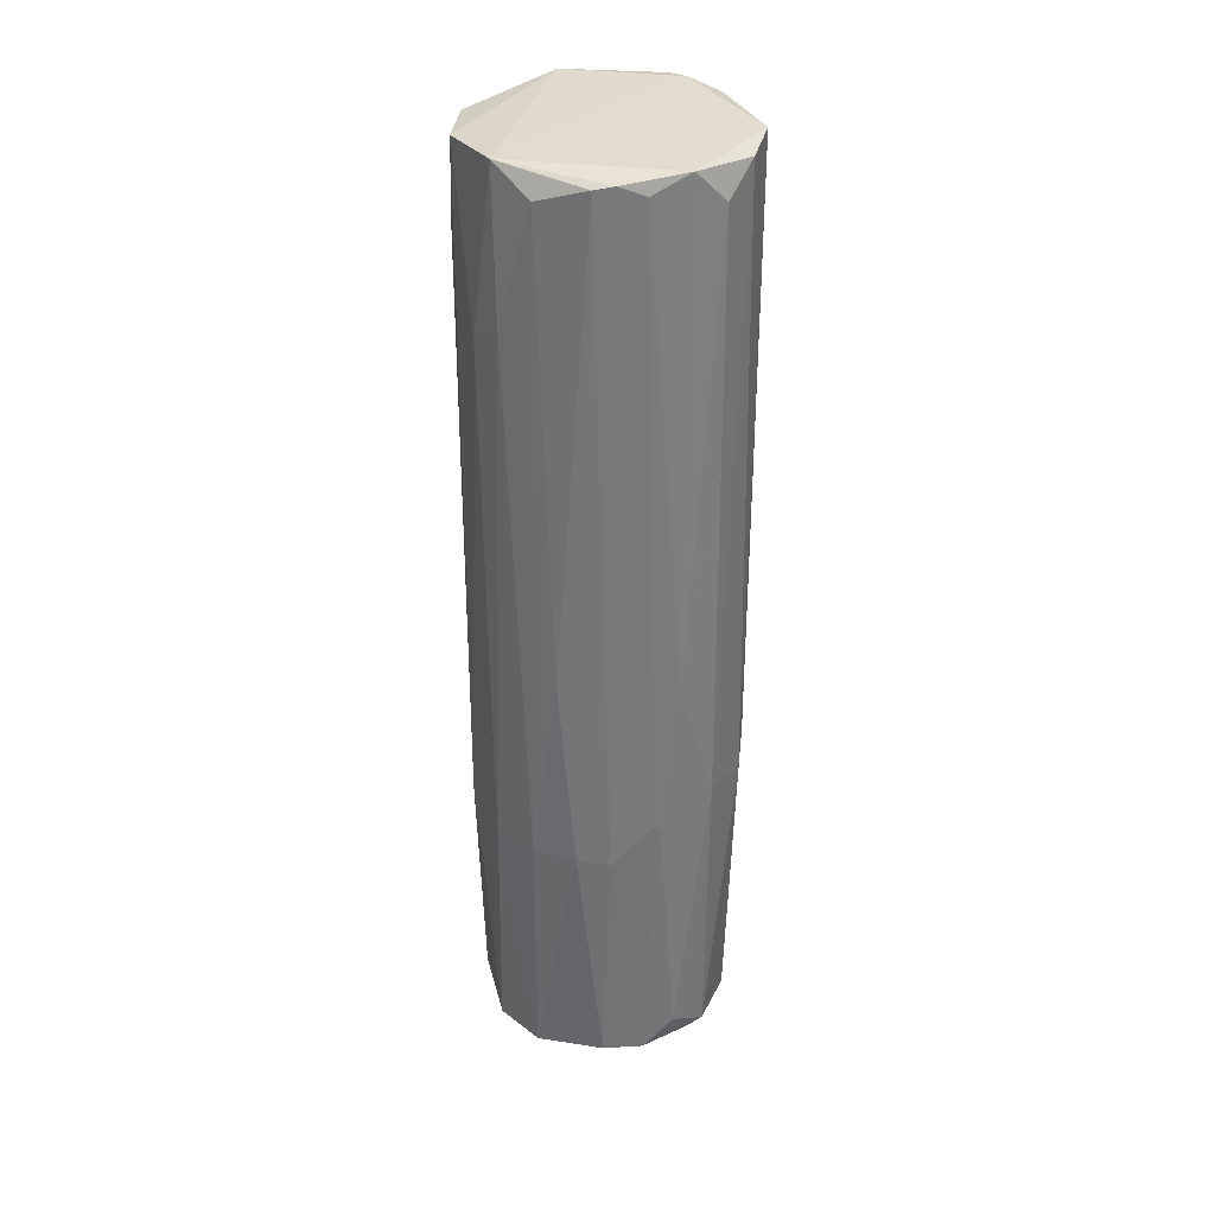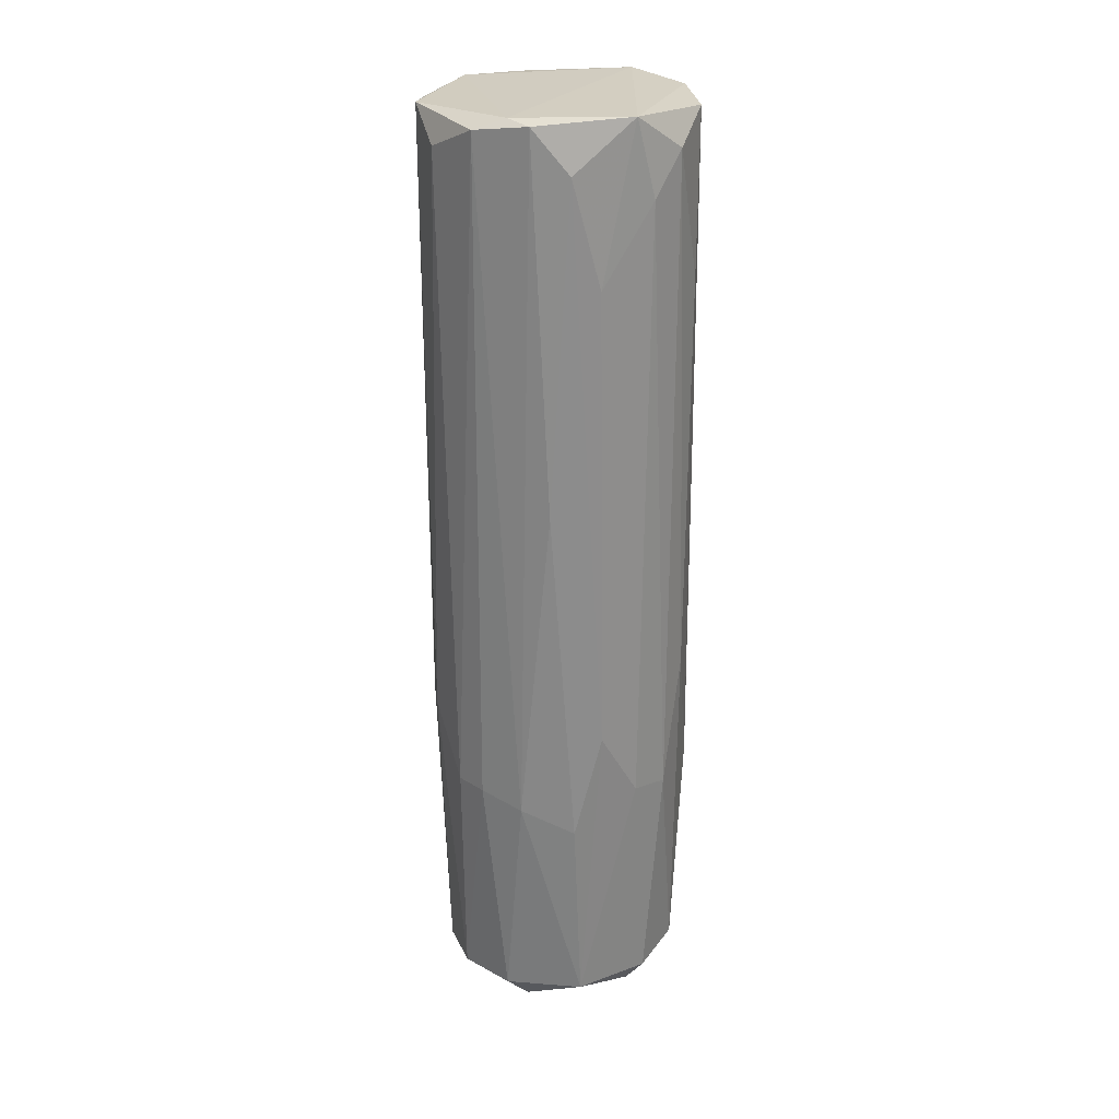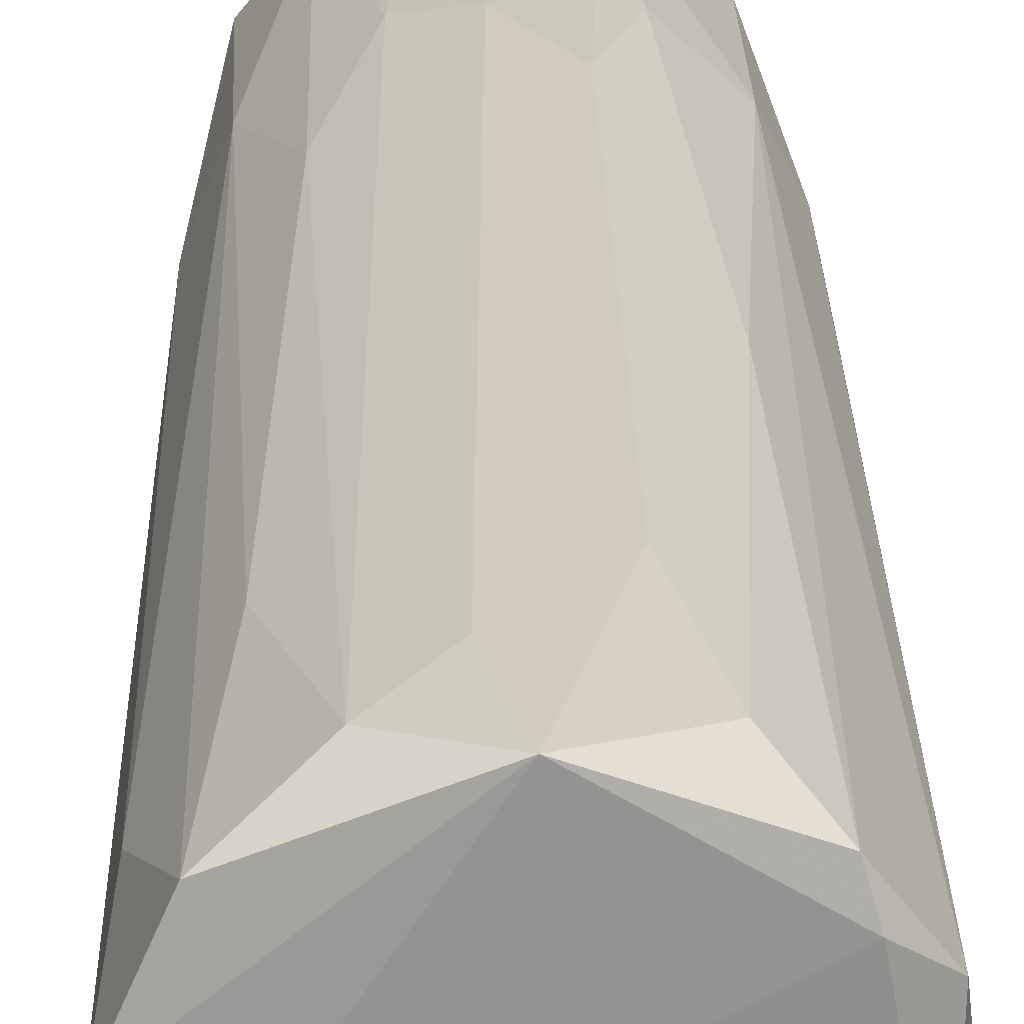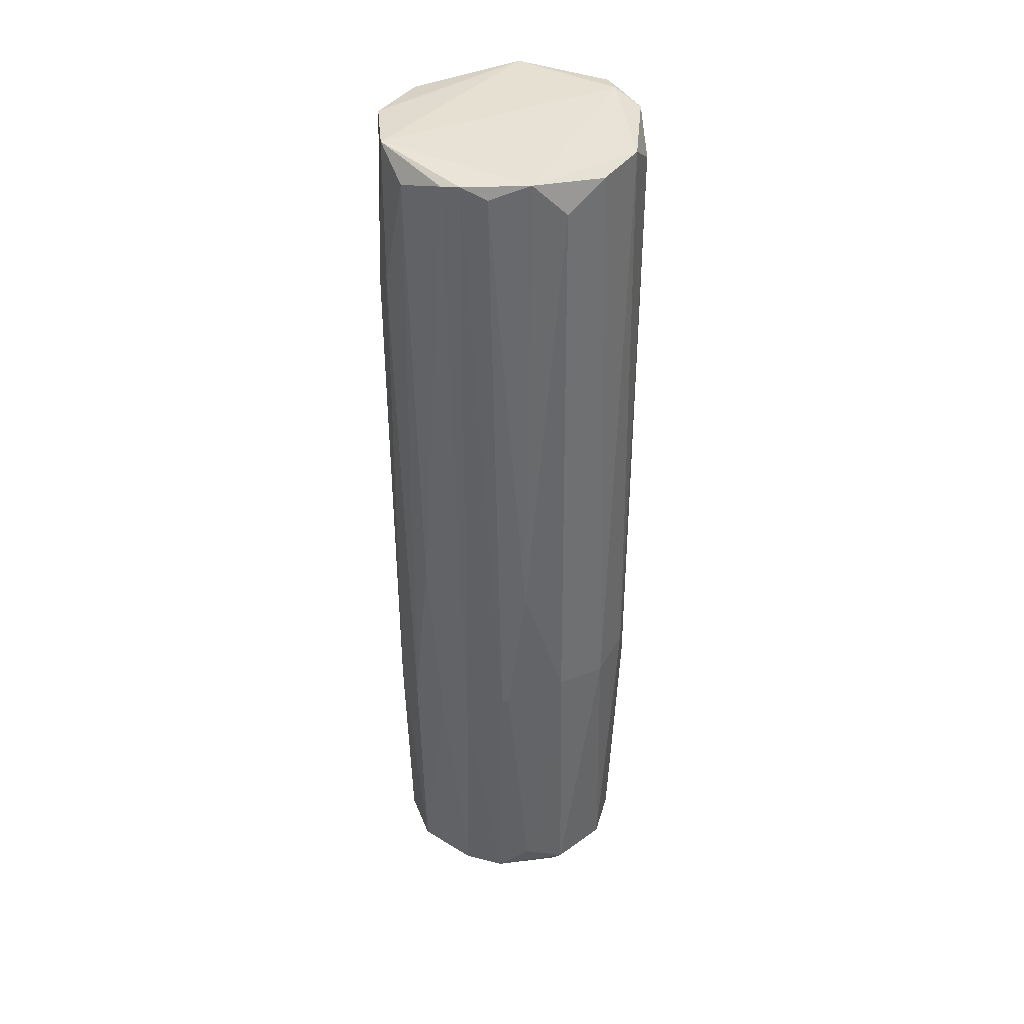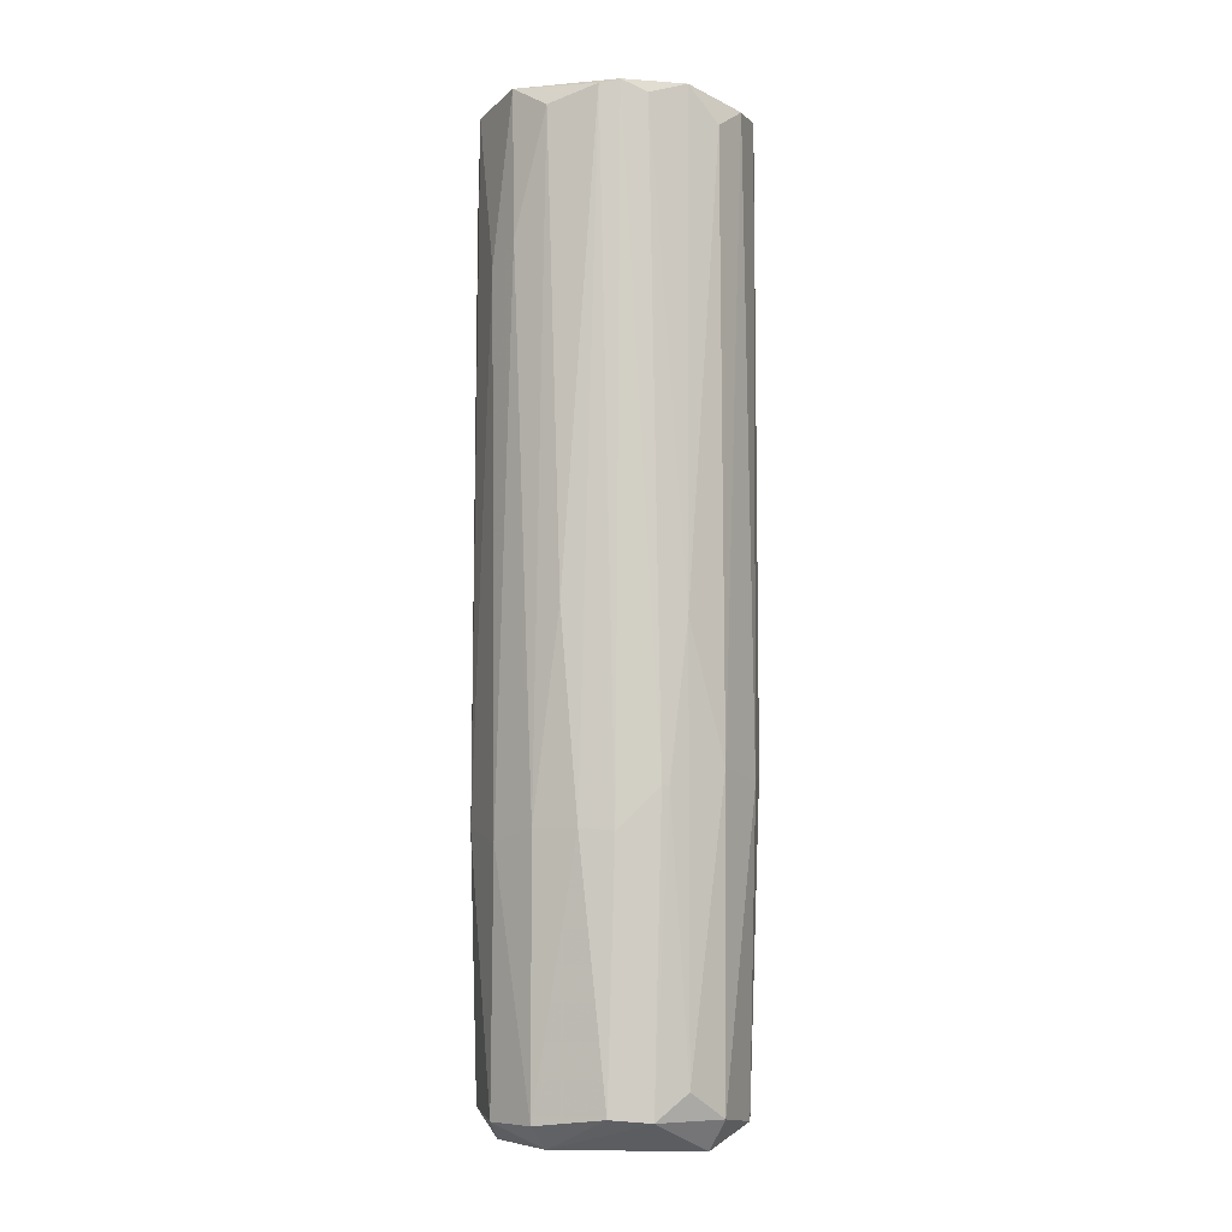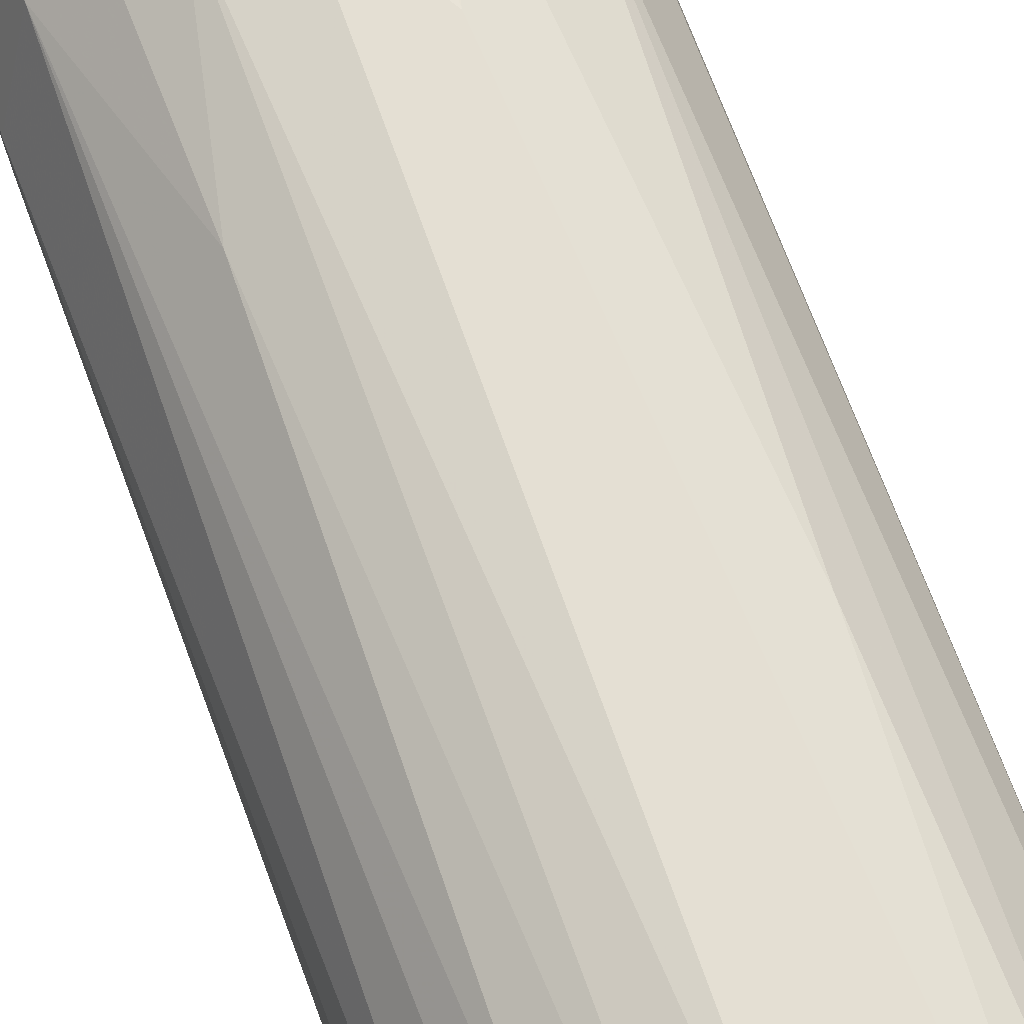
<metadata>
{"format":"obj","ext":"obj","renderer":"f3d","projection":"perspective","resolution":1024,"background":"white","views":[{"elev":32.3,"azim":-20.3,"up":"+Z"},{"elev":26.3,"azim":147.1,"up":"+Z"},{"elev":22.4,"azim":-0.9,"up":"+Y"},{"elev":37.9,"azim":3.2,"up":"+Z"},{"elev":-8.0,"azim":-18.9,"up":"+Z"},{"elev":68.6,"azim":-20.3,"up":"+Y"}]}
</metadata>
<code>
o convex_0
v 0.01523 0.03066 -0.06428
v -0.00075 -0.03423 -0.04267
v 0.001126 -0.03423 -0.04267
v 0.000185 0.03254 0.1247
v -0.02991 0.01373 -0.116
v -0.03085 -0.01447 0.1238
v 0.03122 -0.01447 0.1228
v 0.0284 -0.01353 -0.1189
v -0.02614 -0.01824 -0.1179
v 0.03216 0.01279 0.1219
v -0.01016 -0.03328 0.1219
v -0.02614 0.02125 0.1219
v -0.007339 0.0316 -0.116
v 0.02745 0.01561 -0.1179
v 0.01523 -0.0314 0.1143
v 0.01711 -0.0267 -0.117
v 0.03404 0.003384 -0.05489
v -0.03367 0.007147 -0.05116
v -0.01956 0.02878 -0.02291
v -0.01204 -0.02952 -0.116
v 0.0237 0.02408 0.1238
v -0.02238 -0.0267 -0.001294
v -0.006397 0.02502 -0.1245
v -0.03367 0.004325 0.1228
v 0.02745 -0.02106 -0.04079
v -0.03273 -0.009775 -0.05489
v 0.02651 0.02219 -0.05772
v 0.01523 -0.02106 -0.1245
v -0.001691 0.03443 -0.05397
v -0.01392 0.03066 0.1153
v 0.01241 0.02971 -0.117
v 0.00959 0.03254 0.08519
v 0.0331 -0.009775 -0.03796
v 0.03404 -0.002248 0.1153
v -0.03179 -0.00507 -0.1179
v -0.02803 0.02031 -0.05772
v 0.01617 -0.03046 -0.03796
v -0.02144 -0.01447 -0.1236
v -0.02521 -0.02388 0.1172
v -0.0205 0.02596 -0.1132
v 0.006767 -0.03329 0.1228
v 0.02087 0.01561 -0.1245
v 0.006767 -0.03141 -0.1104
v -0.03179 0.01279 0.09929
v -0.0111 -0.03235 -0.05301
v -0.02709 -0.02106 -0.05209
v 0.03122 -0.000366 -0.1189
v 0.0237 -0.02482 0.1209
v -0.01204 0.03254 -0.05584
v -0.03367 -0.007893 0.08143
v 0.03216 0.01185 -0.05489
v -0.004515 0.03349 0.105
v 0.02087 0.02783 0.02781
v -0.02521 0.01184 -0.1236
v 0.005825 -0.03423 -0.004124
v -0.03085 -0.01636 0.08614
v 0.02558 0.01749 0.1247
v 0.008649 0.03349 -0.03611
v 0.01617 0.02971 0.1125
v -0.001691 -0.0314 -0.117
v -0.01486 -0.0314 0.1209
v -0.01862 -0.02858 -0.05206
v -0.003574 -0.03423 0.1191
v -0.02238 0.02596 0.08143
f 19 36 64
f 6 4 24
f 4 12 24
f 16 8 25
f 21 10 27
f 8 16 28
f 12 4 30
f 23 13 31
f 1 27 31
f 27 14 31
f 13 29 31
f 7 25 33
f 25 8 33
f 10 7 34
f 17 10 34
f 7 33 34
f 33 17 34
f 18 5 35
f 9 26 35
f 26 18 35
f 5 18 36
f 16 25 37
f 20 9 38
f 23 28 38
f 9 35 38
f 13 23 40
f 5 36 40
f 36 19 40
f 6 11 41
f 28 23 42
f 23 31 42
f 31 14 42
f 16 37 43
f 24 12 44
f 18 24 44
f 36 18 44
f 12 36 44
f 2 11 45
f 26 9 46
f 22 39 46
f 8 28 47
f 17 33 47
f 33 8 47
f 42 14 47
f 28 42 47
f 25 7 48
f 15 37 48
f 37 25 48
f 7 41 48
f 41 15 48
f 29 13 49
f 19 30 49
f 13 40 49
f 40 19 49
f 6 24 50
f 24 18 50
f 18 26 50
f 10 17 51
f 14 27 51
f 27 10 51
f 47 14 51
f 17 47 51
f 30 4 52
f 4 32 52
f 32 29 52
f 29 49 52
f 49 30 52
f 27 1 53
f 21 27 53
f 35 5 54
f 23 38 54
f 38 35 54
f 5 40 54
f 40 23 54
f 2 3 55
f 37 15 55
f 15 41 55
f 3 43 55
f 43 37 55
f 39 6 56
f 26 46 56
f 46 39 56
f 6 50 56
f 50 26 56
f 4 6 57
f 7 10 57
f 21 4 57
f 10 21 57
f 6 41 57
f 41 7 57
f 1 31 58
f 31 29 58
f 29 32 58
f 4 21 59
f 32 4 59
f 53 1 59
f 21 53 59
f 1 58 59
f 58 32 59
f 3 2 60
f 28 16 60
f 20 38 60
f 38 28 60
f 43 3 60
f 16 43 60
f 2 45 60
f 45 20 60
f 11 6 61
f 6 39 61
f 39 22 61
f 45 11 61
f 45 61 62
f 9 20 62
f 20 45 62
f 46 9 62
f 22 46 62
f 61 22 62
f 11 2 63
f 41 11 63
f 2 55 63
f 55 41 63
f 30 19 64
f 12 30 64
f 36 12 64

</code>
